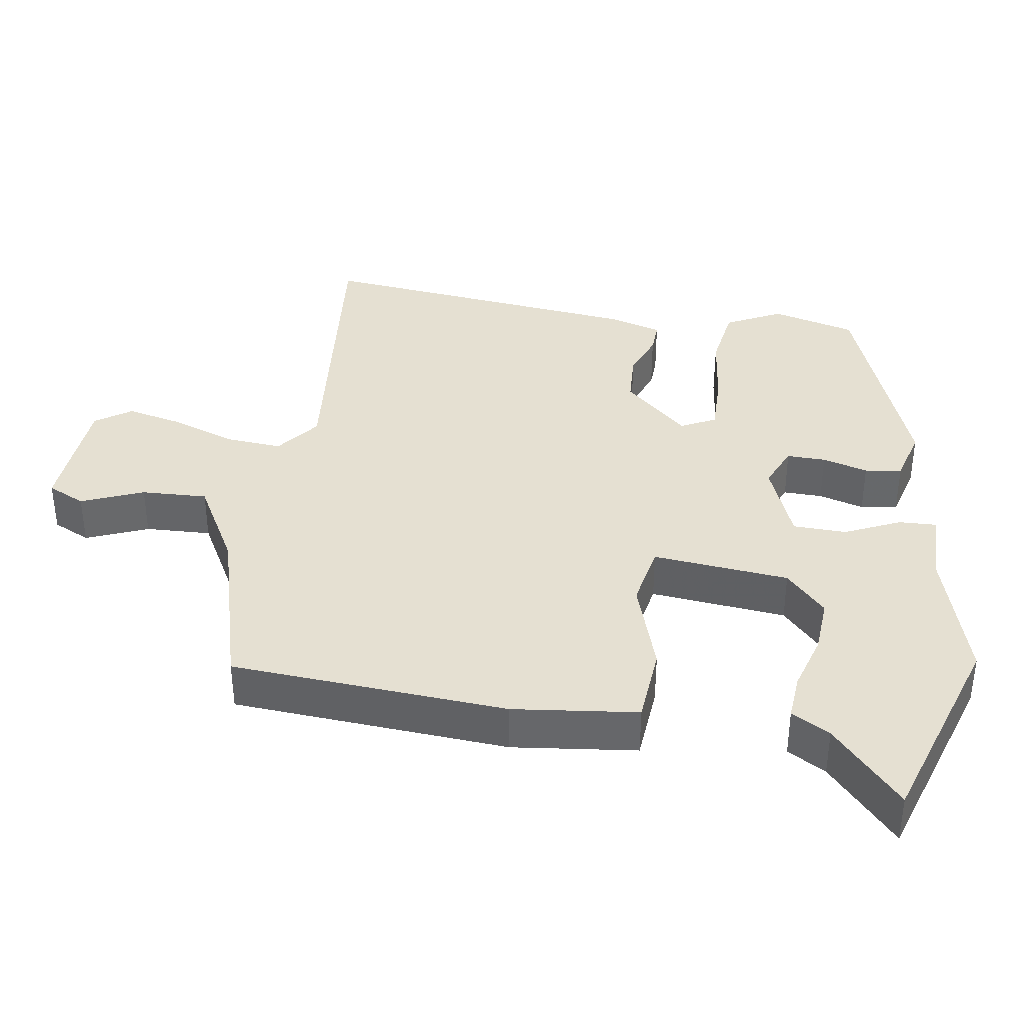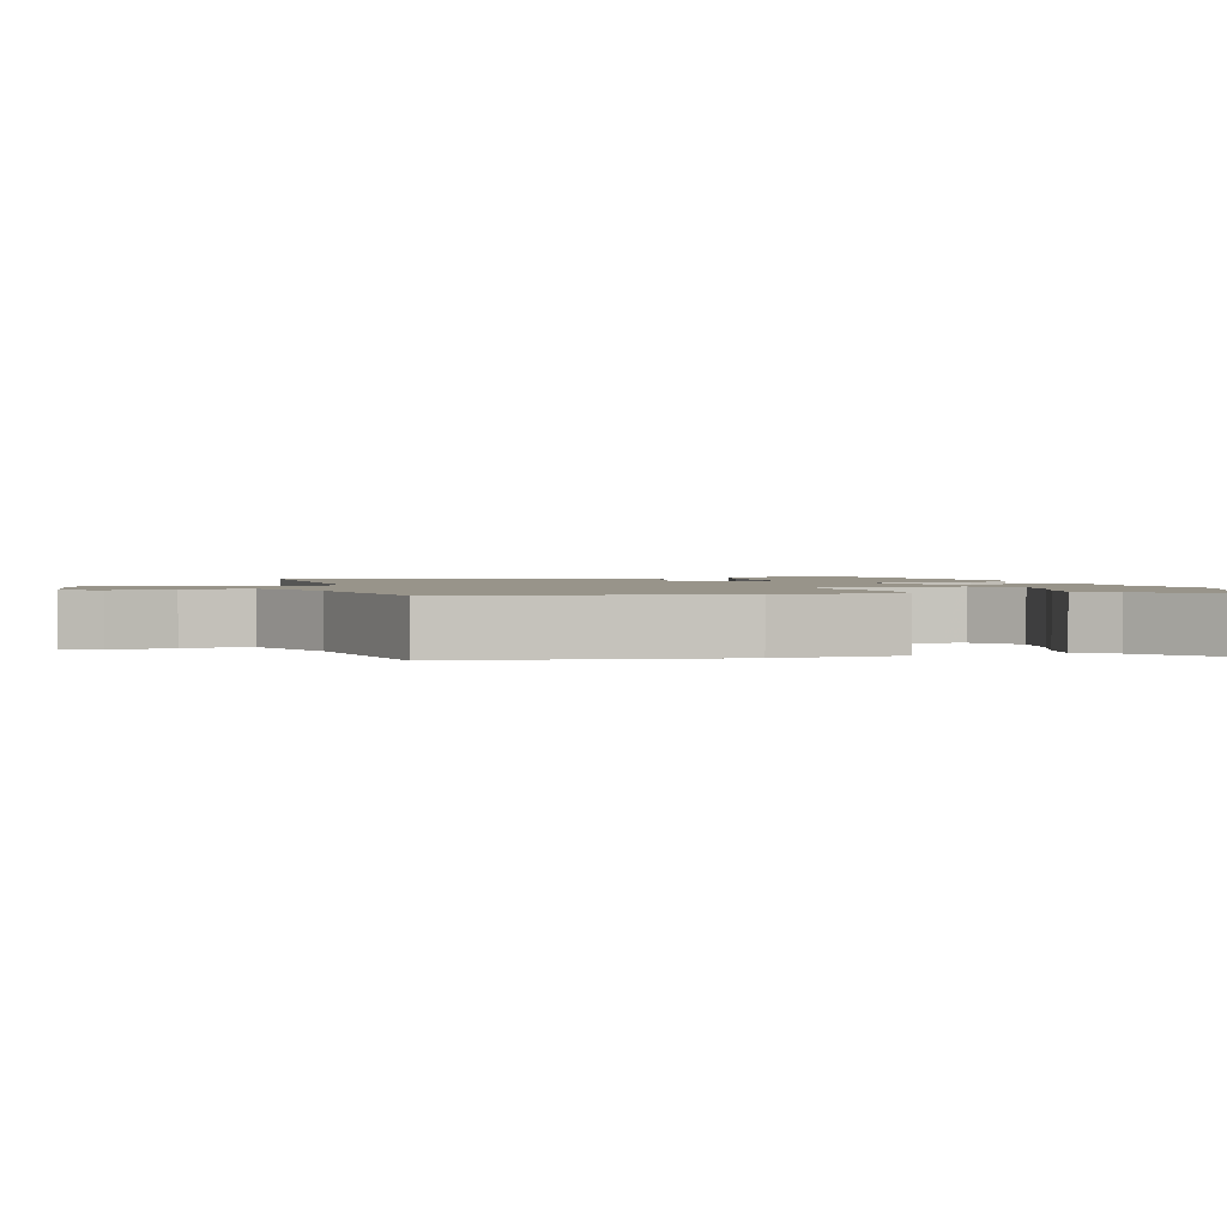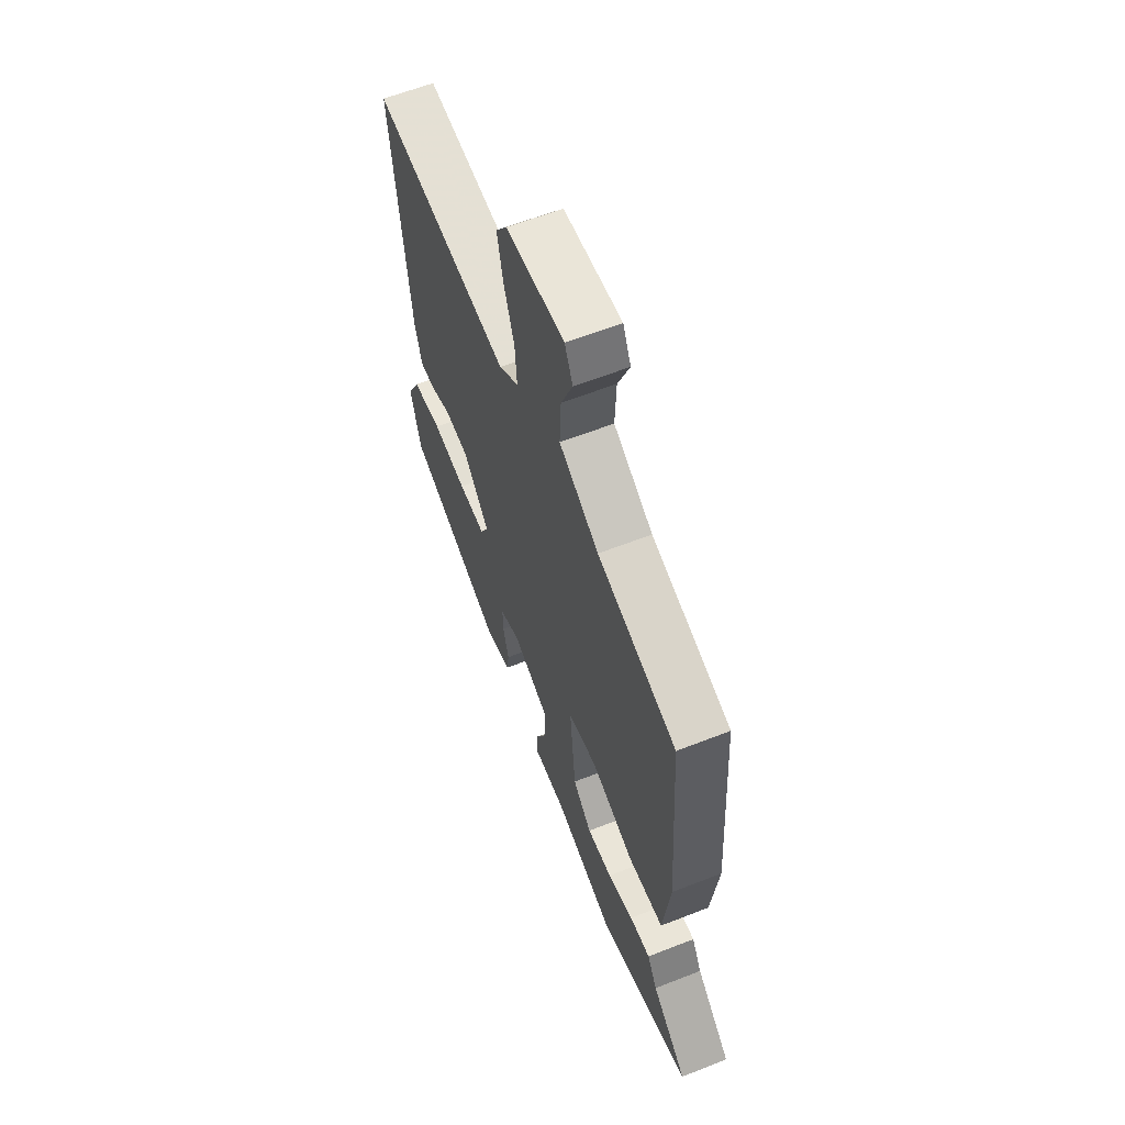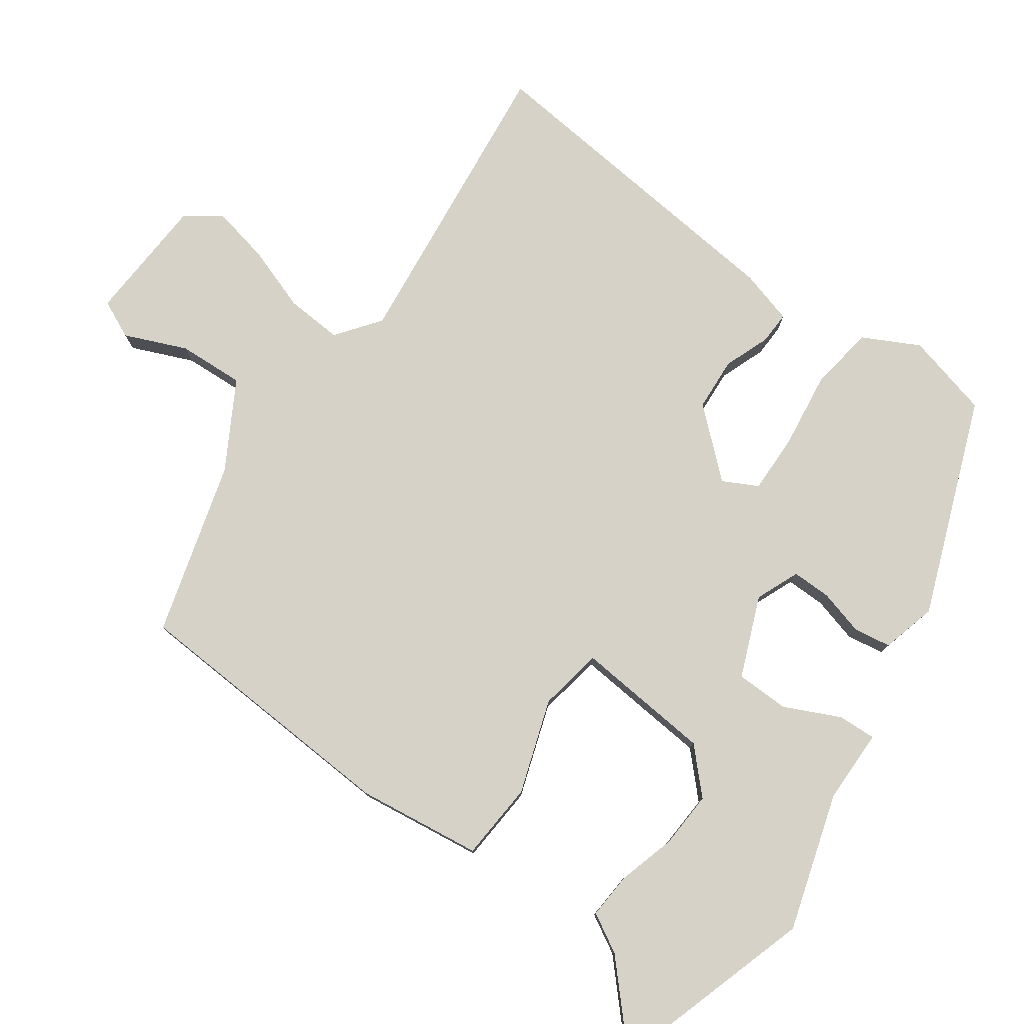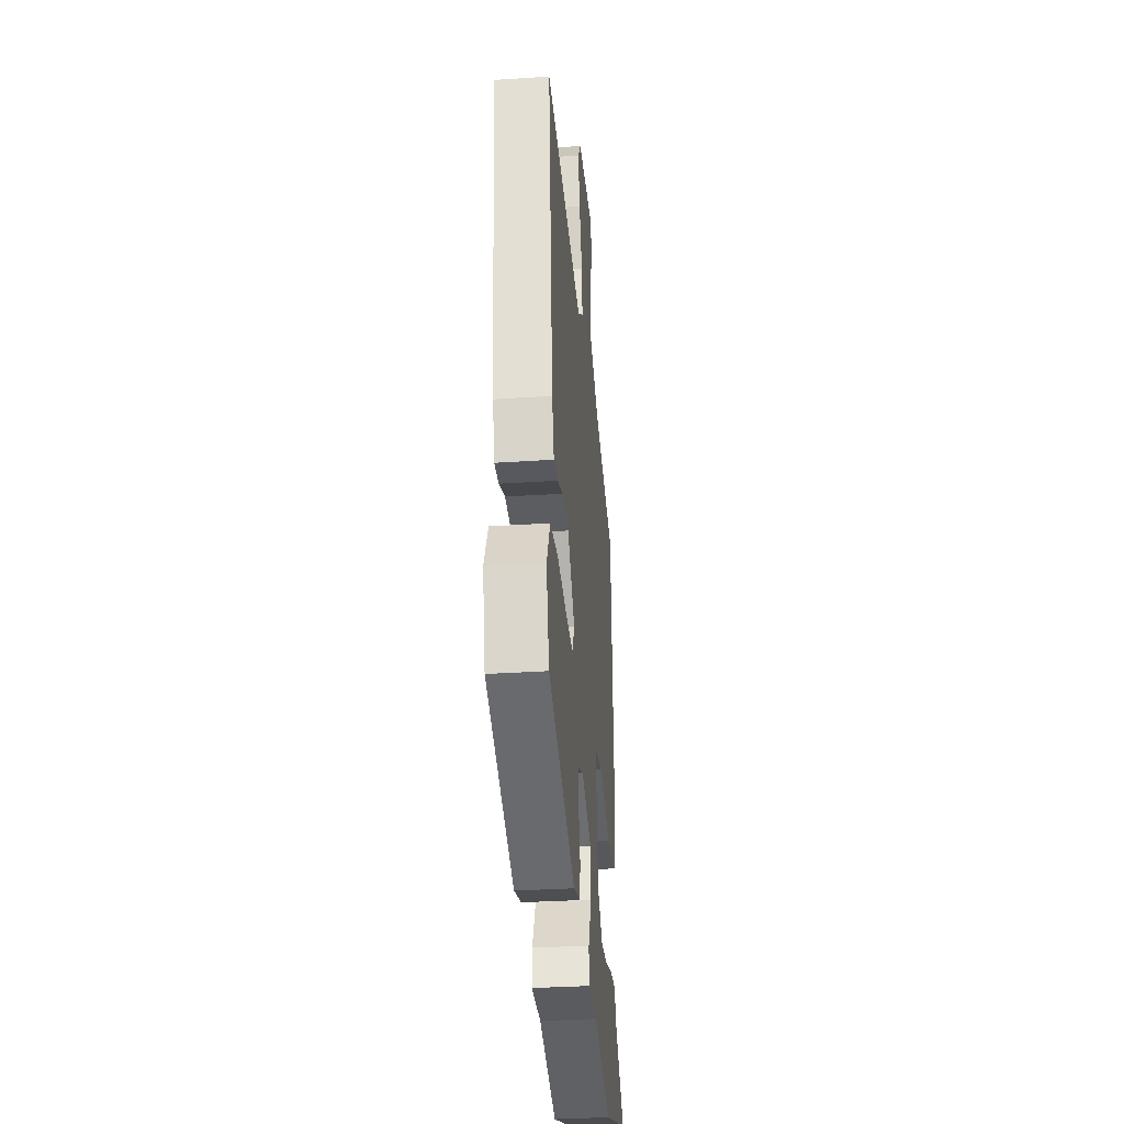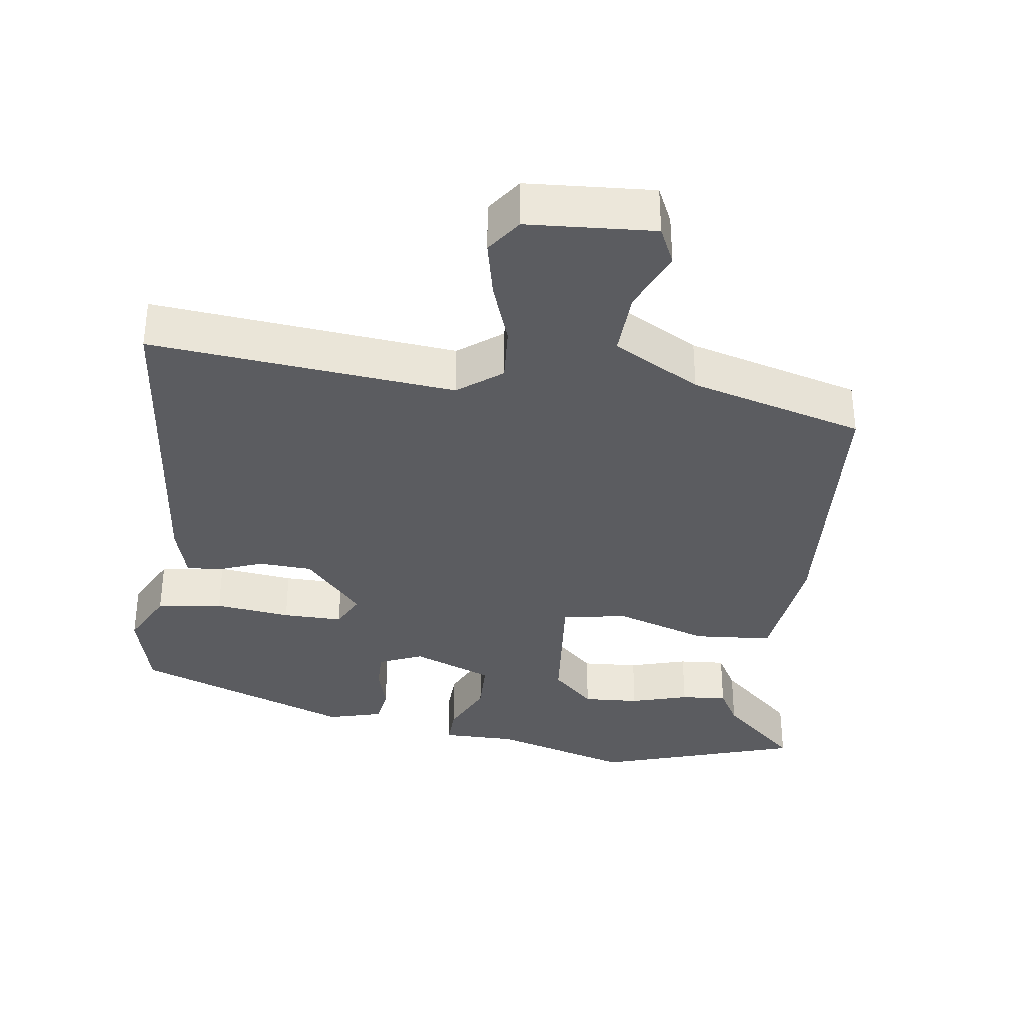
<metadata>
{"format":"obj","ext":"obj","renderer":"f3d","projection":"perspective","resolution":1024,"background":"white","views":[{"elev":37.7,"azim":98.9,"up":"+Y"},{"elev":1.8,"azim":78.0,"up":"+Y"},{"elev":61.3,"azim":68.2,"up":"+Z"},{"elev":78.5,"azim":125.0,"up":"+Y"},{"elev":-32.8,"azim":-84.7,"up":"+Z"},{"elev":-35.0,"azim":-8.0,"up":"+Y"}]}
</metadata>
<code>
v 0.605 0.07 -0.466
v 0.32 0.07 -0.558
v 0.127 0.07 -0.501
v 0.023 0.07 -0.501
v 0.025 0.07 -0.447
v 0.061 0.07 -0.369
v 0.059 0.07 -0.294
v -0.054 0.07 -0.249
v -0.115 0.07 -0.275
v -0.114 0.07 -0.33
v -0.096 0.07 -0.394
v -0.104 0.07 -0.446
v -0.181 0.07 -0.467
v -0.485 0.07 -0.353
v -0.516 0.07 -0.234
v -0.476 0.07 -0.155
v -0.384 0.07 -0.141
v -0.278 0.07 -0.154
v -0.194 0.07 -0.155
v -0.169 0.07 -0.106
v -0.25 0.07 -0.016
v -0.325 0.07 -0.012
v -0.389 0.07 -0.037
v -0.435 0.07 -0.039
v -0.457 0.07 0.037
v -0.507 0.07 0.499
v -0.08 0.07 0.457
v -0.019 0.07 0.504
v -0.025 0.07 0.583
v -0.057 0.07 0.673
v -0.075 0.07 0.754
v -0.04 0.07 0.804
v 0.138 0.07 0.816
v 0.163 0.07 0.763
v 0.127 0.07 0.676
v 0.123 0.07 0.583
v 0.245 0.07 0.515
v 0.489 0.07 0.448
v 0.515 0.07 0.059
v 0.494 0.07 -0.116
v 0.384 0.07 -0.125
v 0.252 0.07 -0.082
v 0.162 0.07 -0.099
v 0.181 0.07 -0.291
v 0.24 0.07 -0.347
v 0.319 0.07 -0.342
v 0.4 0.07 -0.318
v 0.465 0.07 -0.313
v 0.496 0.07 -0.367
v 0.605 0 -0.466
v 0.32 0 -0.558
v 0.127 0 -0.501
v 0.023 0 -0.501
v 0.025 0 -0.447
v 0.061 0 -0.369
v 0.059 0 -0.294
v -0.054 0 -0.249
v -0.115 0 -0.275
v -0.114 0 -0.33
v -0.096 0 -0.394
v -0.104 0 -0.446
v -0.181 0 -0.467
v -0.485 0 -0.353
v -0.516 0 -0.234
v -0.476 0 -0.155
v -0.384 0 -0.141
v -0.278 0 -0.154
v -0.194 0 -0.155
v -0.169 0 -0.106
v -0.25 0 -0.016
v -0.325 0 -0.012
v -0.389 0 -0.037
v -0.435 0 -0.039
v -0.457 0 0.037
v -0.507 0 0.499
v -0.08 0 0.457
v -0.019 0 0.504
v -0.025 0 0.583
v -0.057 0 0.673
v -0.075 0 0.754
v -0.04 0 0.804
v 0.138 0 0.816
v 0.163 0 0.763
v 0.127 0 0.676
v 0.123 0 0.583
v 0.245 0 0.515
v 0.489 0 0.448
v 0.515 0 0.059
v 0.494 0 -0.116
v 0.384 0 -0.125
v 0.252 0 -0.082
v 0.162 0 -0.099
v 0.181 0 -0.291
v 0.24 0 -0.347
v 0.319 0 -0.342
v 0.4 0 -0.318
v 0.465 0 -0.313
v 0.496 0 -0.367
f 46 47 48 49
f 45 46 49 1
f 39 40 41 42
f 37 38 39 42
f 36 37 42 43
f 32 33 34 35
f 32 35 36
f 29 30 31 32
f 28 29 32 36
f 27 28 36 43
f 22 23 24 25
f 21 22 25 26
f 20 21 26 27
f 15 16 17 18
f 15 18 19
f 14 15 19
f 13 14 19
f 10 11 12 13
f 9 10 13 19
f 8 9 19 20
f 3 4 5 6
f 3 6 7
f 45 1 2 3
f 44 45 3 7
f 20 27 43 44
f 7 8 20 44
f 98 97 96 95
f 50 98 95 94
f 91 90 89 88
f 91 88 87 86
f 92 91 86 85
f 84 83 82 81
f 85 84 81
f 81 80 79 78
f 85 81 78 77
f 92 85 77 76
f 74 73 72 71
f 75 74 71 70
f 76 75 70 69
f 67 66 65 64
f 68 67 64
f 68 64 63
f 68 63 62
f 62 61 60 59
f 68 62 59 58
f 69 68 58 57
f 55 54 53 52
f 56 55 52
f 52 51 50 94
f 56 52 94 93
f 93 92 76 69
f 93 69 57 56
f 1 50 51 2
f 2 51 52 3
f 3 52 53 4
f 4 53 54 5
f 5 54 55 6
f 6 55 56 7
f 7 56 57 8
f 8 57 58 9
f 9 58 59 10
f 10 59 60 11
f 11 60 61 12
f 12 61 62 13
f 13 62 63 14
f 14 63 64 15
f 15 64 65 16
f 16 65 66 17
f 17 66 67 18
f 18 67 68 19
f 19 68 69 20
f 20 69 70 21
f 21 70 71 22
f 22 71 72 23
f 23 72 73 24
f 24 73 74 25
f 25 74 75 26
f 26 75 76 27
f 27 76 77 28
f 28 77 78 29
f 29 78 79 30
f 30 79 80 31
f 31 80 81 32
f 32 81 82 33
f 33 82 83 34
f 34 83 84 35
f 35 84 85 36
f 36 85 86 37
f 37 86 87 38
f 38 87 88 39
f 39 88 89 40
f 40 89 90 41
f 41 90 91 42
f 42 91 92 43
f 43 92 93 44
f 44 93 94 45
f 45 94 95 46
f 46 95 96 47
f 47 96 97 48
f 48 97 98 49
f 49 98 50 1

</code>
